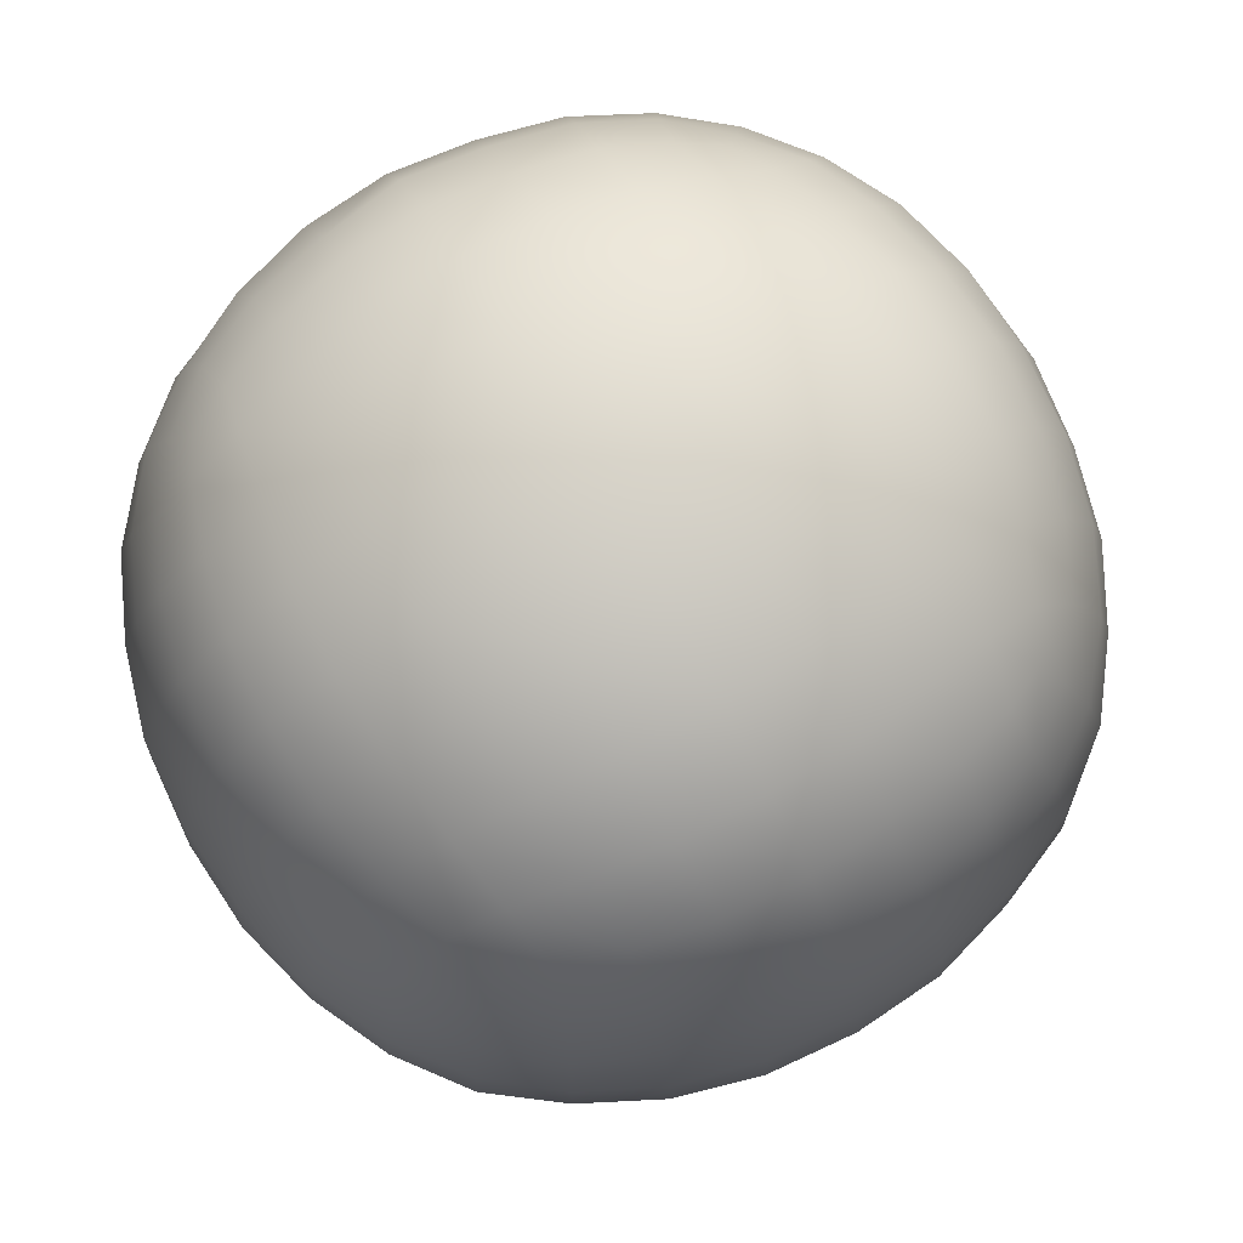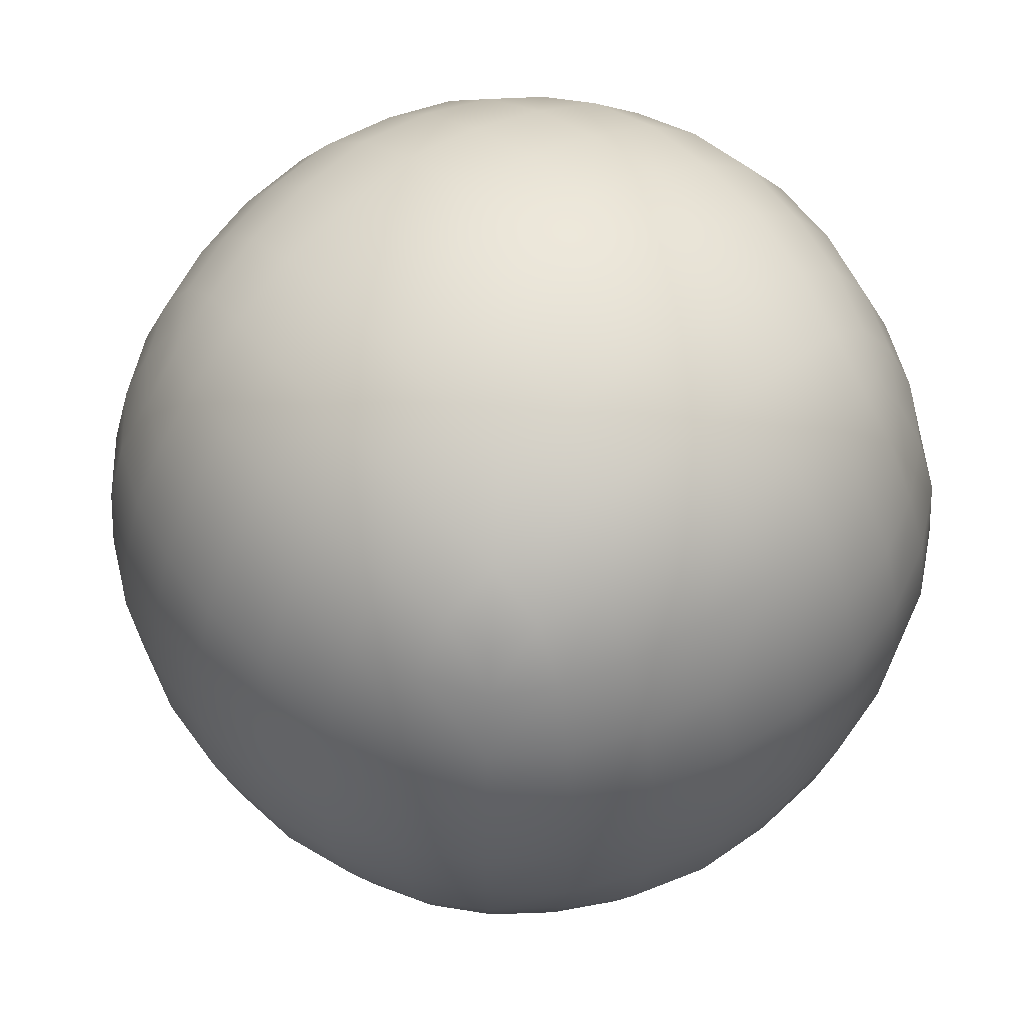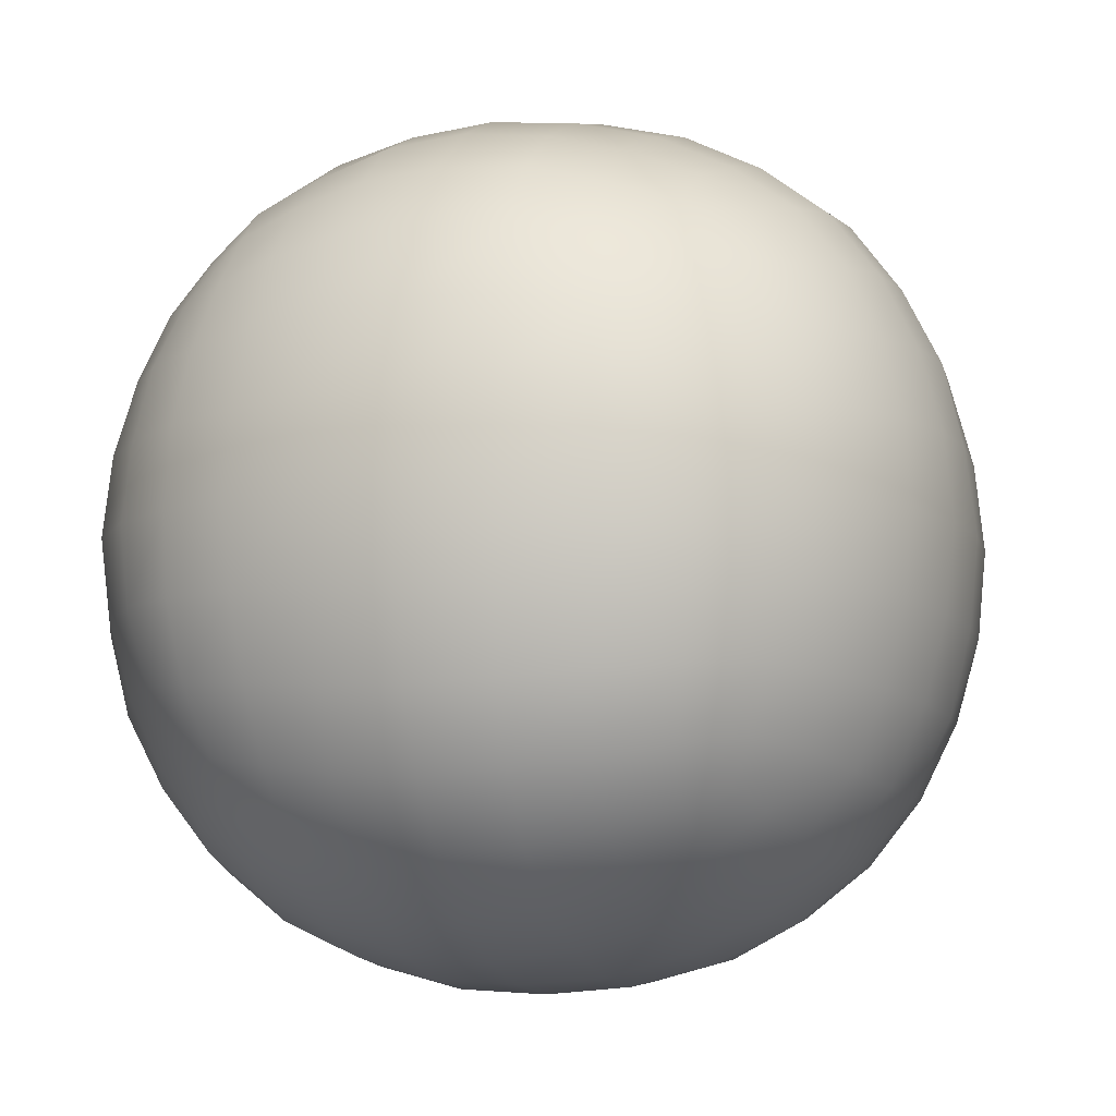
<metadata>
{"format":"obj","ext":"obj","renderer":"f3d","projection":"perspective","resolution":1024,"background":"white","views":[{"elev":79.2,"azim":-119.4,"up":"+Z"},{"elev":53.0,"azim":-40.4,"up":"+Y"},{"elev":-9.4,"azim":-162.4,"up":"+Z"}]}
</metadata>
<code>
g default
v 1.333 -0.8069 0.8054
v -0.2793 -0.8035 0.802
v 1.33 -0.8042 -0.8074
v -0.2836 -0.8079 -0.8112
v 1.331 0.8067 -0.8082
v -0.2783 0.8043 -0.8059
v 1.333 0.8089 0.8056
v -0.2822 0.8082 0.8049
v 1.521 0.000874 -0.9982
v -0.4716 0.9976 -0.002407
v 0.5251 0.9964 0.9931
v 1.52 0.9956 -0.002372
v -0.473 0.000874 0.9957
v 1.522 0.000874 0.9941
v 0.5251 -0.9898 0.9883
v -0.4649 -0.9892 -0.002408
v 0.5252 -0.9926 -0.9959
v 1.523 -0.997 -0.002372
v -0.4687 0.000874 -0.9962
v 0.5252 0.9938 -0.9953
v 0.5251 -1.367 -0.00239
v 0.5252 0.000874 -1.365
v 0.5251 1.368 -0.00239
v 0.5251 0.000874 1.365
v -0.8451 0.000874 -0.002414
v 1.777 0.000874 -0.002367
v 1.04 -1.191 0.5126
v 0.01084 -1.189 0.5119
v 0.01091 -1.189 -0.5166
v 1.038 -1.185 -0.515
v 1.04 -0.5141 -1.194
v 0.01385 -0.5104 -1.185
v 0.01276 0.5133 -1.188
v 1.036 0.5117 -1.183
v 1.036 1.183 -0.5137
v 0.0104 1.192 -0.5171
v 0.0125 1.187 0.5102
v 1.036 1.182 0.5085
v 1.04 0.5153 1.188
v 0.013 0.513 1.182
v 0.0109 -0.5133 1.187
v 1.039 -0.5126 1.185
v -0.6575 -0.5105 0.509
v -0.6604 0.5134 0.5102
v -0.6585 0.5127 -0.5142
v -0.656 -0.51 -0.5133
v 1.712 0.514 0.5108
v 1.713 -0.5125 0.511
v 1.71 -0.5113 -0.5145
v 1.717 0.5155 -0.517
v 0.5251 -1.268 0.5388
v -0.01607 -1.268 -0.002399
v 0.5251 -1.266 -0.5429
v 1.066 -1.267 -0.00238
v 0.5252 -0.5414 -1.274
v -0.01676 0.000874 -1.273
v 0.5252 0.5446 -1.278
v 1.068 0.000874 -1.276
v 0.5251 1.278 -0.5467
v -0.0185 1.277 -0.002399
v 0.5251 1.272 0.5395
v 1.068 1.275 -0.00238
v 0.5251 0.543 1.269
v -0.01675 0.000874 1.268
v 0.5251 -0.5402 1.266
v 1.066 0.000874 1.267
v -0.7503 0.000874 0.5412
v -0.7487 0.5438 -0.002412
v -0.7534 0.000874 -0.5471
v -0.7447 -0.5406 -0.002412
v 1.8 0.000874 0.541
v 1.794 -0.5409 -0.002367
v 1.79 0.000874 -0.5431
v 1.792 0.542 -0.002367
v 1.002 -0.9282 0.9267
v 0.04752 -0.9293 0.9278
v -0.4073 -0.9315 0.4763
v -0.4098 -0.9341 -0.4824
v 0.04572 -0.933 -0.9362
v 1.003 -0.9294 -0.9327
v 1.457 -0.9313 -0.481
v 1.457 -0.9311 0.4761
v -0.4101 -0.4793 -0.9377
v -0.408 0.48 -0.9356
v 0.04824 0.9297 -0.9312
v 1.005 0.9354 -0.9369
v 1.456 0.4789 -0.9335
v 1.457 -0.4777 -0.9344
v -0.4076 0.9336 -0.4813
v -0.4066 0.9326 0.476
v 0.04854 0.929 0.9257
v 1.003 0.9326 0.9293
v 1.458 0.9341 0.4767
v 1.456 0.9317 -0.4803
v -0.4088 0.4804 0.9315
v -0.4057 -0.4771 0.9284
v 1.459 -0.4788 0.9319
v 1.457 0.4796 0.93
v 1.224 -0.9944 0.6969
v 0.7775 -1.134 0.7682
v 0.7963 -1.313 0.2688
v 1.296 -1.134 0.25
v 0.2723 -1.136 0.7695
v -0.171 -0.9896 0.6937
v -0.243 -1.13 0.2491
v 0.2538 -1.315 0.269
v 0.2521 -1.324 -0.2754
v -0.2483 -1.138 -0.2557
v -0.1731 -0.9929 -0.7007
v 0.2725 -1.135 -0.7739
v 1.298 -1.138 -0.2556
v 0.7973 -1.319 -0.2745
v 0.777 -1.131 -0.7715
v 1.222 -0.9907 -0.6992
v 1.222 -0.6963 -0.9944
v 0.778 -0.7713 -1.14
v 0.7973 -0.2712 -1.322
v 1.295 -0.2511 -1.135
v 0.2728 -0.7697 -1.137
v -0.1724 -0.6967 -0.9951
v -0.2431 -0.2507 -1.133
v 0.253 -0.2713 -1.322
v 0.2531 0.273 -1.322
v -0.2461 0.2535 -1.138
v -0.1732 0.6993 -0.9963
v 0.2726 0.7722 -1.138
v 1.296 0.2535 -1.138
v 0.7975 0.2732 -1.323
v 0.7773 0.7707 -1.136
v 1.222 0.6979 -0.9943
v 1.223 0.9933 -0.6998
v 0.7784 1.14 -0.7756
v 0.7963 1.315 -0.2735
v 1.3 1.142 -0.2561
v 0.2723 1.138 -0.7745
v -0.1739 0.9958 -0.7015
v -0.2445 1.134 -0.2545
v 0.2538 1.316 -0.2738
v 0.2541 1.314 0.2686
v -0.2475 1.139 0.2507
v -0.1718 0.9926 0.6945
v 0.2722 1.138 0.7699
v 1.296 1.137 0.2502
v 0.7978 1.324 0.2703
v 0.7787 1.141 0.7719
v 1.223 0.9946 0.6959
v 1.226 0.7021 0.9958
v 0.7787 0.7749 1.138
v 0.7979 0.2736 1.321
v 1.297 0.2537 1.134
v 0.2731 0.7703 1.131
v -0.1737 0.6997 0.9921
v -0.2474 0.2539 1.135
v 0.2528 0.2732 1.318
v 0.2538 -0.2704 1.313
v -0.2492 -0.2528 1.138
v -0.1705 -0.6948 0.9874
v 0.2735 -0.7674 1.129
v 1.295 -0.2512 1.131
v 0.7969 -0.2709 1.315
v 0.7769 -0.768 1.13
v 1.224 -0.6982 0.9925
v -0.4682 -0.6971 0.6956
v -0.6088 -0.2513 0.7676
v -0.7962 -0.2715 0.27
v -0.6156 -0.7735 0.2512
v -0.6108 0.2535 0.7689
v -0.469 0.6994 0.6961
v -0.6113 0.7725 0.2503
v -0.7956 0.2732 0.2699
v -0.7935 0.2728 -0.2744
v -0.6078 0.7703 -0.2544
v -0.465 0.6967 -0.6982
v -0.6151 0.2544 -0.7765
v -0.6124 -0.7714 -0.2554
v -0.798 -0.2719 -0.2752
v -0.6096 -0.2515 -0.773
v -0.4665 -0.696 -0.6993
v 1.518 0.6987 0.6954
v 1.651 0.2511 0.7765
v 1.816 0.2726 0.2694
v 1.662 0.7728 0.2504
v 1.658 -0.2511 0.7671
v 1.522 -0.6996 0.6981
v 1.664 -0.772 0.2508
v 1.808 -0.2703 0.2688
v 1.809 -0.2704 -0.2737
v 1.665 -0.7727 -0.2557
v 1.518 -0.6965 -0.6997
v 1.663 -0.2521 -0.7748
v 1.66 0.7712 -0.2547
v 1.811 0.2723 -0.2738
v 1.664 0.2541 -0.7757
v 1.517 0.6976 -0.6991
v 1.015 -1.078 0.7358
v 0.788 -1.253 0.5316
v 1.056 -1.245 0.2591
v 1.266 -1.082 0.4889
v 0.03504 -1.079 0.7366
v -0.2165 -1.083 0.4894
v -0.007496 -1.249 0.2598
v 0.2628 -1.25 0.5305
v -0.007348 -1.248 -0.2645
v -0.2119 -1.076 -0.4911
v 0.03343 -1.083 -0.7439
v 0.2639 -1.244 -0.5332
v 1.059 -1.252 -0.2651
v 0.7868 -1.246 -0.534
v 1.015 -1.08 -0.7418
v 1.264 -1.078 -0.4921
v 1.014 -0.7368 -1.08
v 0.788 -0.533 -1.256
v 1.059 -0.262 -1.255
v 1.267 -0.4909 -1.086
v 0.03455 -0.7389 -1.084
v -0.2142 -0.4894 -1.083
v -0.008632 -0.2619 -1.255
v 0.2626 -0.5324 -1.254
v -0.007609 0.2631 -1.252
v -0.216 0.4924 -1.086
v 0.03624 0.7381 -1.08
v 0.2637 0.5321 -1.248
v 1.057 0.2624 -1.249
v 0.7882 0.5351 -1.256
v 1.016 0.7414 -1.085
v 1.262 0.4897 -1.079
v 1.016 1.082 -0.742
v 0.7869 1.248 -0.5342
v 1.056 1.247 -0.2639
v 1.268 1.086 -0.4949
v 0.03361 1.084 -0.7436
v -0.2149 1.082 -0.4932
v -0.006251 1.247 -0.264
v 0.2633 1.249 -0.5344
v -0.009861 1.257 0.261
v -0.215 1.083 0.4884
v 0.03477 1.081 0.737
v 0.2631 1.249 0.5298
v 1.057 1.247 0.2592
v 0.7868 1.248 0.5292
v 1.017 1.084 0.7387
v 1.264 1.08 0.4873
v 1.014 0.7378 1.074
v 0.7874 0.5338 1.248
v 1.058 0.2633 1.249
v 1.262 0.4892 1.073
v 0.0365 0.7377 1.074
v -0.2118 0.4895 1.074
v -0.009862 0.2643 1.254
v 0.2638 0.5318 1.243
v -0.006094 -0.2606 1.243
v -0.2117 -0.4878 1.074
v 0.03561 -0.7373 1.076
v 0.2617 -0.5341 1.254
v 1.057 -0.261 1.246
v 0.7873 -0.5317 1.247
v 1.017 -0.7415 1.083
v 1.265 -0.4901 1.08
v -0.557 -0.4902 0.7381
v -0.727 -0.2618 0.5311
v -0.7243 -0.5316 0.2597
v -0.5535 -0.7373 0.4871
v -0.5575 0.4921 0.7384
v -0.56 0.7432 0.4899
v -0.7284 0.5349 0.2605
v -0.7264 0.2634 0.5309
v -0.7208 0.5321 -0.2639
v -0.5547 0.7399 -0.4925
v -0.5604 0.4934 -0.745
v -0.7234 0.2629 -0.5346
v -0.7249 -0.5319 -0.2647
v -0.7261 -0.2616 -0.5356
v -0.5516 -0.4879 -0.7394
v -0.552 -0.7364 -0.4913
v 1.604 0.4907 0.7362
v 1.78 0.2637 0.5316
v 1.77 0.5318 0.259
v 1.603 0.7385 0.4868
v 1.61 -0.4913 0.7398
v 1.607 -0.7392 0.4884
v 1.772 -0.5304 0.2592
v 1.77 -0.2604 0.5285
v 1.778 -0.5324 -0.2649
v 1.606 -0.7386 -0.4928
v 1.608 -0.4906 -0.7435
v 1.772 -0.2608 -0.5339
v 1.775 0.5331 -0.2643
v 1.772 0.2625 -0.534
v 1.605 0.4911 -0.7416
v 1.602 0.7381 -0.4912
v 0.5251 -1.345 0.2752
v 0.5251 -1.157 0.784
v 0.2483 -1.341 -0.002395
v -0.2582 -1.152 -0.002404
v 0.5251 -1.34 -0.2791
v 0.5252 -1.152 -0.7854
v 0.8014 -1.338 -0.002385
v 1.309 -1.153 -0.002376
v 0.5252 -0.2767 -1.348
v 0.5252 -0.7824 -1.155
v 0.2485 0.000874 -1.343
v -0.2621 0.000874 -1.162
v 0.5252 0.2769 -1.34
v 0.5252 0.7889 -1.163
v 0.8026 0.000874 -1.348
v 1.308 0.000874 -1.154
v 0.5251 1.345 -0.2796
v 0.5252 1.162 -0.7908
v 0.2473 1.348 -0.002395
v -0.2619 1.16 -0.002404
v 0.5251 1.341 0.2742
v 0.5251 1.159 0.7839
v 0.8024 1.345 -0.002385
v 1.307 1.152 -0.002376
v 0.5251 0.278 1.341
v 0.5251 0.7882 1.157
v 0.2486 0.000874 1.338
v -0.2573 0.000874 1.149
v 0.5251 -0.2769 1.345
v 0.5251 -0.7841 1.153
v 0.8023 0.000874 1.342
v 1.312 0.000874 1.157
v -0.8127 0.000874 0.2737
v -0.6304 0.000874 0.7824
v -0.8222 0.2787 -0.002414
v -0.6287 0.7846 -0.00241
v -0.8181 0.000874 -0.2795
v -0.6337 0.000874 -0.7893
v -0.8234 -0.2771 -0.002414
v -0.6359 -0.7874 -0.00241
v 1.8 0.000874 0.2735
v 1.686 0.000874 0.7859
v 1.802 -0.275 -0.002367
v 1.677 -0.7815 -0.002369
v 1.805 0.000874 -0.2783
v 1.676 0.000874 -0.7844
v 1.802 0.2768 -0.002367
v 1.686 0.789 -0.002369
v 0.7738 -0.9788 0.9773
v 1.199 -0.8656 0.8641
v 0.2769 -0.9772 0.9757
v -0.1504 -0.868 0.8664
v -0.4543 -0.9785 0.2462
v -0.3422 -0.8664 0.672
v -0.4529 -0.9772 -0.2506
v -0.3467 -0.871 -0.6802
v 0.2777 -0.974 -0.9772
v -0.1498 -0.8672 -0.8705
v 0.7723 -0.9728 -0.9761
v 1.202 -0.87 -0.8732
v 1.506 -0.9795 -0.2512
v 1.395 -0.8689 -0.6786
v 1.5 -0.9741 0.2451
v 1.391 -0.8648 0.6707
v -0.4478 -0.2461 -0.9754
v -0.3438 -0.6747 -0.8713
v -0.4514 0.2487 -0.9789
v -0.3435 0.6763 -0.8711
v 0.2782 0.9739 -0.9754
v -0.1511 0.8707 -0.8722
v 0.7724 0.9751 -0.9766
v 1.199 0.8674 -0.8689
v 1.5 0.2482 -0.977
v 1.395 0.6769 -0.8718
v 1.503 -0.2472 -0.9798
v 1.396 -0.6765 -0.8736
v -0.4507 0.9767 -0.2501
v -0.3444 0.8704 -0.6785
v -0.4524 0.9784 0.2457
v -0.3451 0.8711 0.6742
v 0.2766 0.9801 0.9768
v -0.153 0.8731 0.8699
v 0.7737 0.9803 0.9771
v 1.203 0.8727 0.8694
v 1.498 0.9742 0.2447
v 1.393 0.8687 0.6724
v 1.502 0.978 -0.2504
v 1.391 0.8666 -0.6755
v -0.4543 0.2495 0.977
v -0.341 0.6743 0.8637
v -0.4475 -0.246 0.9702
v -0.343 -0.6741 0.8657
v 1.498 -0.2461 0.9706
v 1.392 -0.6735 0.865
v 1.505 0.2497 0.9779
v 1.391 0.6743 0.8637
g FoodMediumLLowerArm
f 1 340 99 354
f 340 75 195 99
f 99 195 27 198
f 354 99 198 82
f 75 339 100 195
f 339 15 292 100
f 100 292 51 196
f 195 100 196 27
f 27 196 101 197
f 196 51 291 101
f 101 291 21 297
f 197 101 297 54
f 82 198 102 353
f 198 27 197 102
f 102 197 54 298
f 353 102 298 18
f 15 341 103 292
f 341 76 199 103
f 103 199 28 202
f 292 103 202 51
f 76 342 104 199
f 342 2 344 104
f 104 344 77 200
f 199 104 200 28
f 28 200 105 201
f 200 77 343 105
f 105 343 16 294
f 201 105 294 52
f 51 202 106 291
f 202 28 201 106
f 106 201 52 293
f 291 106 293 21
f 21 293 107 295
f 293 52 203 107
f 107 203 29 206
f 295 107 206 53
f 52 294 108 203
f 294 16 345 108
f 108 345 78 204
f 203 108 204 29
f 29 204 109 205
f 204 78 346 109
f 109 346 4 348
f 205 109 348 79
f 53 206 110 296
f 206 29 205 110
f 110 205 79 347
f 296 110 347 17
f 18 298 111 351
f 298 54 207 111
f 111 207 30 210
f 351 111 210 81
f 54 297 112 207
f 297 21 295 112
f 112 295 53 208
f 207 112 208 30
f 30 208 113 209
f 208 53 296 113
f 113 296 17 349
f 209 113 349 80
f 81 210 114 352
f 210 30 209 114
f 114 209 80 350
f 352 114 350 3
f 3 350 115 366
f 350 80 211 115
f 115 211 31 214
f 366 115 214 88
f 80 349 116 211
f 349 17 300 116
f 116 300 55 212
f 211 116 212 31
f 31 212 117 213
f 212 55 299 117
f 117 299 22 305
f 213 117 305 58
f 88 214 118 365
f 214 31 213 118
f 118 213 58 306
f 365 118 306 9
f 17 347 119 300
f 347 79 215 119
f 119 215 32 218
f 300 119 218 55
f 79 348 120 215
f 348 4 356 120
f 120 356 83 216
f 215 120 216 32
f 32 216 121 217
f 216 83 355 121
f 121 355 19 302
f 217 121 302 56
f 55 218 122 299
f 218 32 217 122
f 122 217 56 301
f 299 122 301 22
f 22 301 123 303
f 301 56 219 123
f 123 219 33 222
f 303 123 222 57
f 56 302 124 219
f 302 19 357 124
f 124 357 84 220
f 219 124 220 33
f 33 220 125 221
f 220 84 358 125
f 125 358 6 360
f 221 125 360 85
f 57 222 126 304
f 222 33 221 126
f 126 221 85 359
f 304 126 359 20
f 9 306 127 363
f 306 58 223 127
f 127 223 34 226
f 363 127 226 87
f 58 305 128 223
f 305 22 303 128
f 128 303 57 224
f 223 128 224 34
f 34 224 129 225
f 224 57 304 129
f 129 304 20 361
f 225 129 361 86
f 87 226 130 364
f 226 34 225 130
f 130 225 86 362
f 364 130 362 5
f 5 362 131 378
f 362 86 227 131
f 131 227 35 230
f 378 131 230 94
f 86 361 132 227
f 361 20 308 132
f 132 308 59 228
f 227 132 228 35
f 35 228 133 229
f 228 59 307 133
f 133 307 23 313
f 229 133 313 62
f 94 230 134 377
f 230 35 229 134
f 134 229 62 314
f 377 134 314 12
f 20 359 135 308
f 359 85 231 135
f 135 231 36 234
f 308 135 234 59
f 85 360 136 231
f 360 6 368 136
f 136 368 89 232
f 231 136 232 36
f 36 232 137 233
f 232 89 367 137
f 137 367 10 310
f 233 137 310 60
f 59 234 138 307
f 234 36 233 138
f 138 233 60 309
f 307 138 309 23
f 23 309 139 311
f 309 60 235 139
f 139 235 37 238
f 311 139 238 61
f 60 310 140 235
f 310 10 369 140
f 140 369 90 236
f 235 140 236 37
f 37 236 141 237
f 236 90 370 141
f 141 370 8 372
f 237 141 372 91
f 61 238 142 312
f 238 37 237 142
f 142 237 91 371
f 312 142 371 11
f 12 314 143 375
f 314 62 239 143
f 143 239 38 242
f 375 143 242 93
f 62 313 144 239
f 313 23 311 144
f 144 311 61 240
f 239 144 240 38
f 38 240 145 241
f 240 61 312 145
f 145 312 11 373
f 241 145 373 92
f 93 242 146 376
f 242 38 241 146
f 146 241 92 374
f 376 146 374 7
f 7 374 147 386
f 374 92 243 147
f 147 243 39 246
f 386 147 246 98
f 92 373 148 243
f 373 11 316 148
f 148 316 63 244
f 243 148 244 39
f 39 244 149 245
f 244 63 315 149
f 149 315 24 321
f 245 149 321 66
f 98 246 150 385
f 246 39 245 150
f 150 245 66 322
f 385 150 322 14
f 11 371 151 316
f 371 91 247 151
f 151 247 40 250
f 316 151 250 63
f 91 372 152 247
f 372 8 380 152
f 152 380 95 248
f 247 152 248 40
f 40 248 153 249
f 248 95 379 153
f 153 379 13 318
f 249 153 318 64
f 63 250 154 315
f 250 40 249 154
f 154 249 64 317
f 315 154 317 24
f 24 317 155 319
f 317 64 251 155
f 155 251 41 254
f 319 155 254 65
f 64 318 156 251
f 318 13 381 156
f 156 381 96 252
f 251 156 252 41
f 41 252 157 253
f 252 96 382 157
f 157 382 2 342
f 253 157 342 76
f 65 254 158 320
f 254 41 253 158
f 158 253 76 341
f 320 158 341 15
f 14 322 159 383
f 322 66 255 159
f 159 255 42 258
f 383 159 258 97
f 66 321 160 255
f 321 24 319 160
f 160 319 65 256
f 255 160 256 42
f 42 256 161 257
f 256 65 320 161
f 161 320 15 339
f 257 161 339 75
f 97 258 162 384
f 258 42 257 162
f 162 257 75 340
f 384 162 340 1
f 2 382 163 344
f 382 96 259 163
f 163 259 43 262
f 344 163 262 77
f 96 381 164 259
f 381 13 324 164
f 164 324 67 260
f 259 164 260 43
f 43 260 165 261
f 260 67 323 165
f 165 323 25 329
f 261 165 329 70
f 77 262 166 343
f 262 43 261 166
f 166 261 70 330
f 343 166 330 16
f 13 379 167 324
f 379 95 263 167
f 167 263 44 266
f 324 167 266 67
f 95 380 168 263
f 380 8 370 168
f 168 370 90 264
f 263 168 264 44
f 44 264 169 265
f 264 90 369 169
f 169 369 10 326
f 265 169 326 68
f 67 266 170 323
f 266 44 265 170
f 170 265 68 325
f 323 170 325 25
f 25 325 171 327
f 325 68 267 171
f 171 267 45 270
f 327 171 270 69
f 68 326 172 267
f 326 10 367 172
f 172 367 89 268
f 267 172 268 45
f 45 268 173 269
f 268 89 368 173
f 173 368 6 358
f 269 173 358 84
f 69 270 174 328
f 270 45 269 174
f 174 269 84 357
f 328 174 357 19
f 16 330 175 345
f 330 70 271 175
f 175 271 46 274
f 345 175 274 78
f 70 329 176 271
f 329 25 327 176
f 176 327 69 272
f 271 176 272 46
f 46 272 177 273
f 272 69 328 177
f 177 328 19 355
f 273 177 355 83
f 78 274 178 346
f 274 46 273 178
f 178 273 83 356
f 346 178 356 4
f 7 386 179 376
f 386 98 275 179
f 179 275 47 278
f 376 179 278 93
f 98 385 180 275
f 385 14 332 180
f 180 332 71 276
f 275 180 276 47
f 47 276 181 277
f 276 71 331 181
f 181 331 26 337
f 277 181 337 74
f 93 278 182 375
f 278 47 277 182
f 182 277 74 338
f 375 182 338 12
f 14 383 183 332
f 383 97 279 183
f 183 279 48 282
f 332 183 282 71
f 97 384 184 279
f 384 1 354 184
f 184 354 82 280
f 279 184 280 48
f 48 280 185 281
f 280 82 353 185
f 185 353 18 334
f 281 185 334 72
f 71 282 186 331
f 282 48 281 186
f 186 281 72 333
f 331 186 333 26
f 26 333 187 335
f 333 72 283 187
f 187 283 49 286
f 335 187 286 73
f 72 334 188 283
f 334 18 351 188
f 188 351 81 284
f 283 188 284 49
f 49 284 189 285
f 284 81 352 189
f 189 352 3 366
f 285 189 366 88
f 73 286 190 336
f 286 49 285 190
f 190 285 88 365
f 336 190 365 9
f 12 338 191 377
f 338 74 287 191
f 191 287 50 290
f 377 191 290 94
f 74 337 192 287
f 337 26 335 192
f 192 335 73 288
f 287 192 288 50
f 50 288 193 289
f 288 73 336 193
f 193 336 9 363
f 289 193 363 87
f 94 290 194 378
f 290 50 289 194
f 194 289 87 364
f 378 194 364 5

</code>
